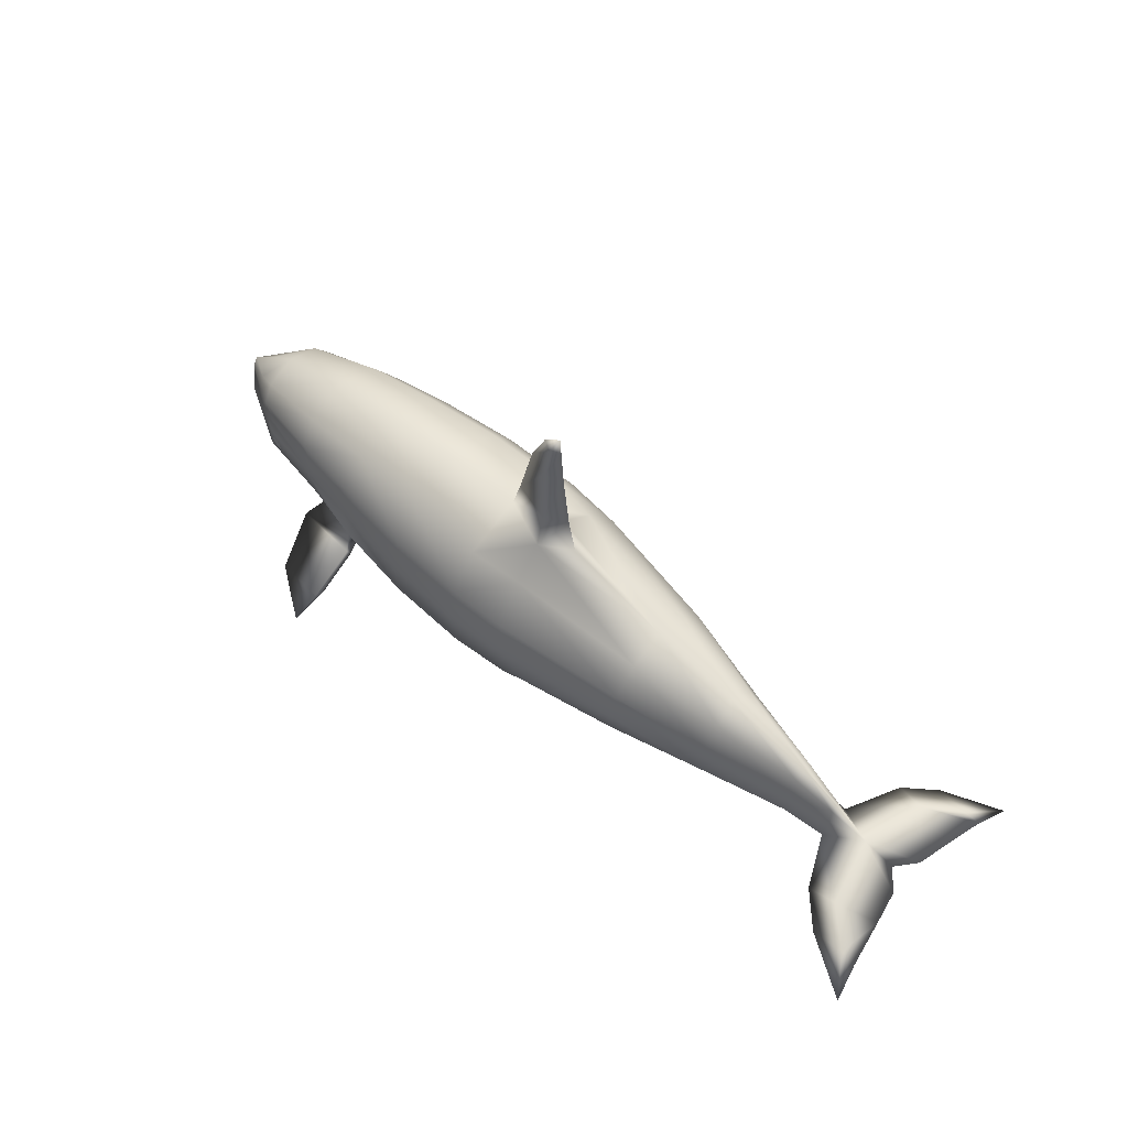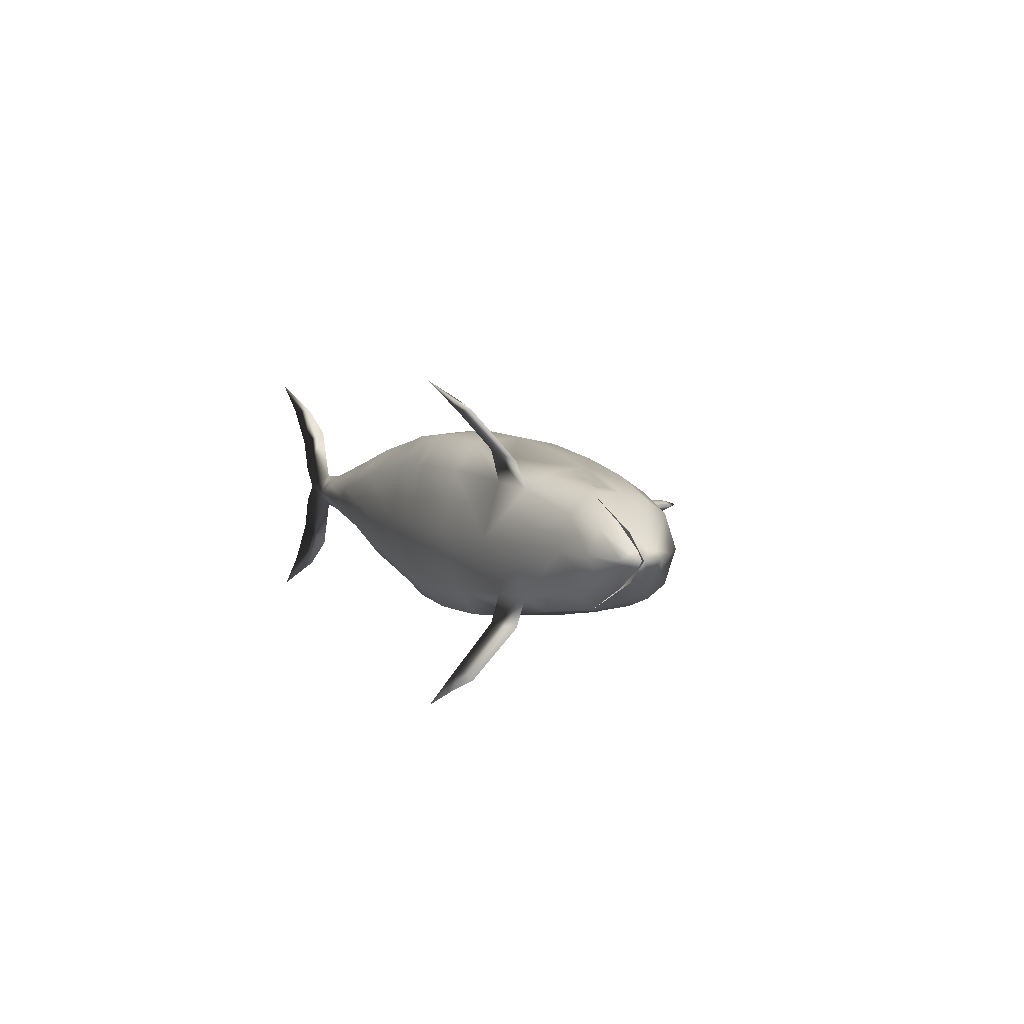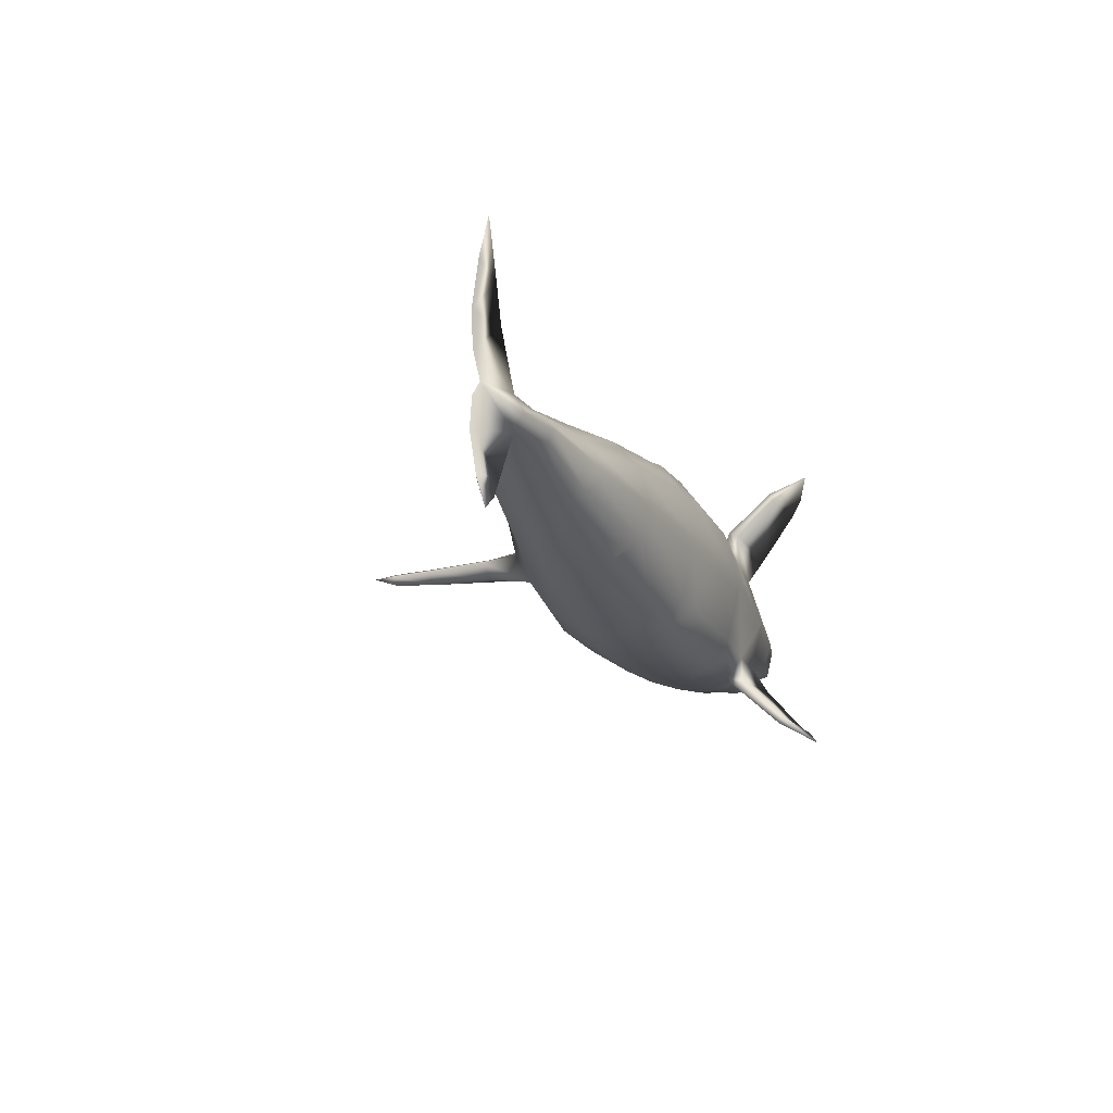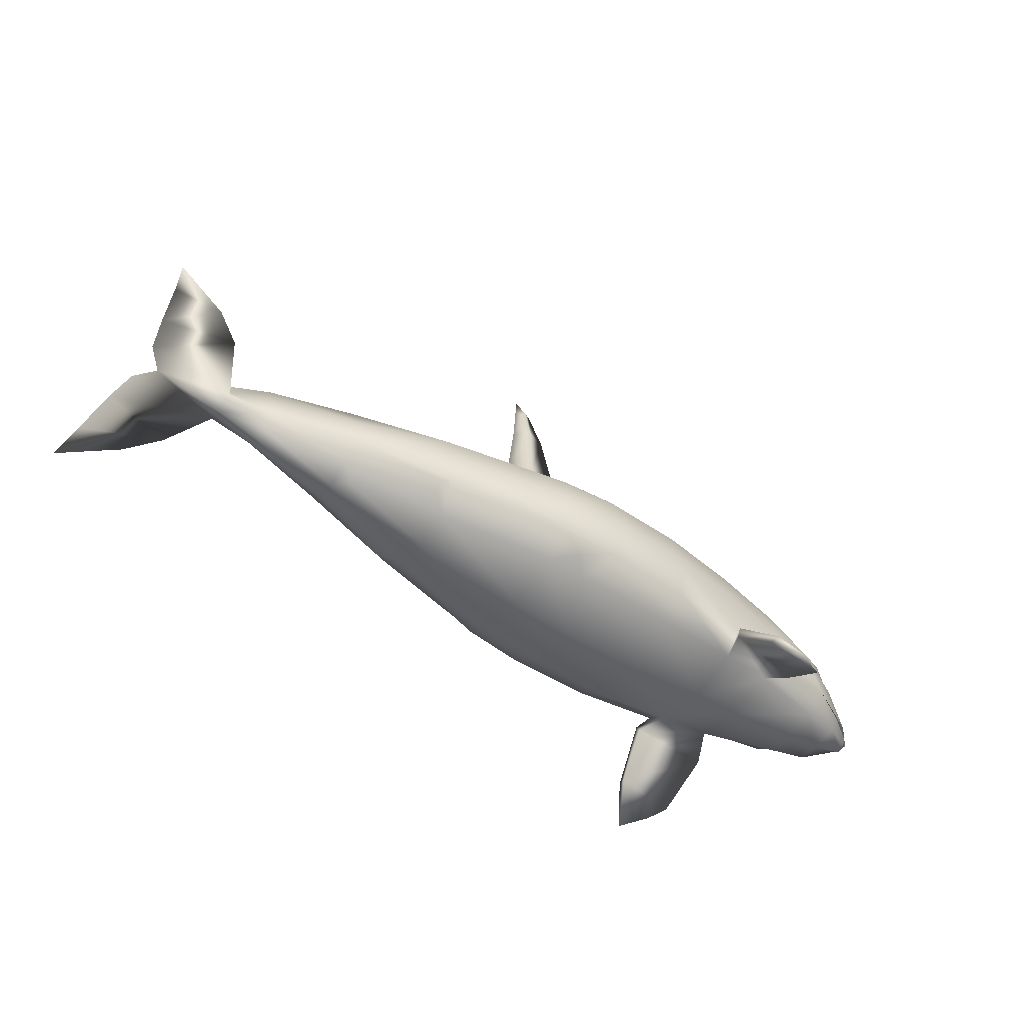
<metadata>
{"format":"obj","ext":"obj","renderer":"f3d","projection":"perspective","resolution":1024,"background":"white","views":[{"elev":58.8,"azim":-137.6,"up":"+Y"},{"elev":5.5,"azim":64.5,"up":"+Z"},{"elev":-19.8,"azim":-69.8,"up":"+Z"},{"elev":-51.6,"azim":-35.3,"up":"+Y"}]}
</metadata>
<code>
v 14.76 12.91 -23.79 1 1 1
v 20.23 12.95 -22.77 1 1 1
v 20.17 16.32 22.72 1 1 1
v 14.79 16.67 23.81 1 1 1
v 14.79 16.67 -23.81 1 1 1
v 20.23 12.95 22.77 1 1 1
v 20.17 16.32 -22.72 1 1 1
v 14.76 12.91 23.79 1 1 1
v -101.9 38.75 35.07 1 1 1
v -101.9 56.07 23.8 1 1 1
v -101.9 65.83 1.6e-05 1 1 1
v -101.9 56.08 -23.8 1 1 1
v -101.9 38.75 -35.06 1 1 1
v -101.9 23.51 -38.3 1 1 1
v -101.9 -11.73 -1e-05 1 1 1
v -101.9 23.51 38.3 1 1 1
v -101.9 -4.843 24.34 1 1 1
v -101.9 -4.843 -24.34 1 1 1
v -101.9 3.26 -36.63 1 1 1
v -101.9 3.259 36.63 1 1 1
v -126 37.58 33.39 1 1 1
v -123.8 54.36 20.92 1 1 1
v -135.1 65.27 1.8e-05 1 1 1
v -123.8 54.37 -20.92 1 1 1
v -126 37.58 -33.38 1 1 1
v -126.7 23.29 -36.47 1 1 1
v -127 -9.946 -7e-06 1 1 1
v -126.7 23.29 36.47 1 1 1
v -126.8 -3.97 23.17 1 1 1
v -126.8 -3.97 -23.17 1 1 1
v -126.7 4.25 -34.87 1 1 1
v -126.7 4.25 34.87 1 1 1
v -253.2 21.04 7.787 1 1 1
v -253.2 32.39 4.421 1 1 1
v -253.2 35.97 9e-06 1 1 1
v -253.2 32.39 -4.421 1 1 1
v -253.2 21.04 -7.781 1 1 1
v -253.2 4.733 1e-05 1 1 1
v -253.2 7.085 4.656 1 1 1
v -253.2 7.085 -4.656 1 1 1
v -253.2 12.61 -8.62 1 1 1
v -253.2 12.61 8.62 1 1 1
v -270.9 19 3.38 1 1 1
v -270.9 13.04 -7.218 1 1 1
v -270 27.28 6e-06 1 1 1
v -270.9 13.04 7.218 1 1 1
v -270.9 19 -3.379 1 1 1
v -123.8 124.5 -2.424 1 1 1
v -270.6 9.38 1.3e-05 1 1 1
v -312.5 9.655 39.26 1 1 1
v -123.8 124.5 2.424 1 1 1
v -127.9 124.2 3.6e-05 1 1 1
v -218.5 39.62 9.799 1 1 1
v -218.5 5.601 -10.28 1 1 1
v -179.6 46.19 -14.86 1 1 1
v -218.5 1.247 1e-06 1 1 1
v -218.5 12.99 -17.54 1 1 1
v -218.5 12.99 17.54 1 1 1
v -218.5 5.601 10.28 1 1 1
v -218.5 39.62 -9.799 1 1 1
v -218.5 26.06 16.19 1 1 1
v -216.7 44.61 1.4e-05 1 1 1
v -218.5 26.06 -16.19 1 1 1
v -178.9 52.09 1.4e-05 1 1 1
v -285.9 17.52 0 1 1 1
v -121.8 64.07 -7.488 1 1 1
v -121.8 64.07 7.489 1 1 1
v -127.2 133 3.9e-05 1 1 1
v -106.2 81.19 2.1e-05 1 1 1
v -122.2 81.37 4.559 1 1 1
v -122.2 81.37 -4.559 1 1 1
v -131.8 81.34 2.2e-05 1 1 1
v -120 126.7 3.7e-05 1 1 1
v -281.2 14 28.62 1 1 1
v -315.9 4.845 52.41 1 1 1
v -306.3 14 -8.076 1 1 1
v -281.2 14 -28.32 1 1 1
v -315.9 4.845 -52.55 1 1 1
v -306.3 14 8.686 1 1 1
v -306 11.78 -38.84 1 1 1
v -292.4 15.29 26.91 1 1 1
v -293 11.14 -39.77 1 1 1
v -292.4 15.29 -26.68 1 1 1
v -299.4 14.11 1.5e-05 1 1 1
v -309.2 13.51 21.89 1 1 1
v -309.2 13.51 -21.44 1 1 1
v -36.33 59.68 1.3e-05 1 1 1
v -35.9 52.39 -20.18 1 1 1
v -35.9 52.39 20.18 1 1 1
v -35.04 38.67 29.78 1 1 1
v -35.04 38.67 -29.78 1 1 1
v -34.18 24.05 32.54 1 1 1
v -32.88 3.861 31.11 1 1 1
v -32.39 -2.604 22.2 1 1 1
v -34.18 24.05 -32.54 1 1 1
v -32.31 -9.248 -1.2e-05 1 1 1
v -32.39 -2.604 -22.2 1 1 1
v -32.88 3.861 -31.11 1 1 1
v -306 11.78 38.2 1 1 1
v -312.5 9.65 -38.97 1 1 1
v -293 11.14 39.58 1 1 1
v -179.5 33.66 24.73 1 1 1
v -179.5 20.56 -27.01 1 1 1
v -177.6 8.095 -25.84 1 1 1
v -179.5 20.56 27.01 1 1 1
v -177.6 8.095 25.84 1 1 1
v -175.3 -1.834 -14.76 1 1 1
v -175.3 -1.834 14.76 1 1 1
v -174.9 -5.234 -3e-06 1 1 1
v -179.5 33.66 -24.73 1 1 1
v -179.6 46.19 14.86 1 1 1
v -113.2 111.4 3.1e-05 1 1 1
v -129 107.1 3.1e-05 1 1 1
v -121.9 108.6 3.492 1 1 1
v -121.9 108.6 -3.492 1 1 1
v -270.2 24.85 2.197 1 1 1
v -270.2 24.85 -2.197 1 1 1
v -2.657 52.77 1e-05 1 1 1
v -3.841 46.49 -17.97 1 1 1
v -3.841 46.49 17.97 1 1 1
v -5.24 35.88 25.34 1 1 1
v -5.24 35.88 -25.34 1 1 1
v -6.747 23.6 27.68 1 1 1
v -9.647 6.959 26.47 1 1 1
v -10.66 -1.61 20.58 1 1 1
v -6.747 23.6 -27.68 1 1 1
v -13.38 -8.023 -1.2e-05 1 1 1
v -10.66 -1.61 -20.58 1 1 1
v -9.647 6.959 -26.47 1 1 1
v 28.92 41.15 -4e-06 1 1 1
v 28.22 36.83 -13.13 1 1 1
v 28.22 36.83 13.13 1 1 1
v 27 30.42 18.21 1 1 1
v 27 30.42 -18.21 1 1 1
v 25.25 22.95 19.9 1 1 1
v 22.55 8.943 22.08 1 1 1
v 21.21 1.104 13.59 1 1 1
v 25.25 22.95 -19.9 1 1 1
v 19.92 -3.131 -9e-06 1 1 1
v 21.21 1.104 -13.59 1 1 1
v 22.55 8.943 -22.08 1 1 1
v 56.84 11.8 -3e-06 1 1 1
v 40.68 32.05 -9e-06 1 1 1
v 39.41 28.53 -8.771 1 1 1
v 39.41 28.53 8.771 1 1 1
v 37.01 24.67 12.52 1 1 1
v 37.01 24.67 -12.52 1 1 1
v 33.99 20.3 16.24 1 1 1
v 47.52 11.5 8.859 1 1 1
v 33.99 20.3 -16.24 1 1 1
v 47.52 11.5 -8.859 1 1 1
v 53.22 11.33 3.348 1 1 1
v 52.4 8.504 2.519 1 1 1
v 51.45 5.379 -6e-06 1 1 1
v 52.4 8.503 -2.519 1 1 1
v 53.22 11.33 -3.348 1 1 1
v 55.97 11.48 -3e-06 1 1 1
v 51.34 16.57 -4.233 1 1 1
v 52.65 19.06 -3.107 1 1 1
v 53.45 20.9 3e-06 1 1 1
v 52.65 19.06 3.107 1 1 1
v 51.34 16.57 4.233 1 1 1
v 49.73 14.39 -6.589 1 1 1
v 49.73 14.39 6.589 1 1 1
v 40.85 10.52 -12.01 1 1 1
v 38.7 3.448 -10.55 1 1 1
v 36.8 0.2848 -9e-06 1 1 1
v 40.85 10.52 12.01 1 1 1
v 38.7 3.448 10.55 1 1 1
v -36.65 -0.1876 36.2 1 1 1
v -36.69 -3.916 34.45 1 1 1
v -36.69 -3.916 -34.05 1 1 1
v -36.65 -0.1876 -35.96 1 1 1
v -5.819 -7.734 31.82 1 1 1
v -5.819 -7.734 -31.47 1 1 1
v -33.42 -18.93 53.94 1 1 1
v -34 -19.73 50.21 1 1 1
v -34 -19.73 -50.2 1 1 1
v -33.42 -18.93 -53.94 1 1 1
v -10.12 -23.82 50.83 1 1 1
v -10.12 -23.82 -50.83 1 1 1
v -27.88 -34.21 -62.66 1 1 1
v -27.88 -34.21 61.81 1 1 1
v -181.5 6.326 23.67 1 1 1
v -16.85 -29.02 55.05 1 1 1
v -181.5 6.326 -23.67 1 1 1
v -136.4 5.762 -33.15 1 1 1
v -110.8 -4.407 -22.96 1 1 1
v -180.7 3.174 20.42 1 1 1
v -180.7 3.174 -20.42 1 1 1
v -136.4 5.762 33.15 1 1 1
v -110.8 -4.407 22.96 1 1 1
v -16.85 -29.02 -55.45 1 1 1
v -213.3 1.038 -5.441 1 1 1
v -213.3 1.038 5.441 1 1 1
v -116.5 -0.07888 -29.21 1 1 1
v -116.5 -0.0789 29.21 1 1 1
v -69.12 64.43 1.1e-05 1 1 1
v -68.05 23.89 36.97 1 1 1
v -68.48 39.42 33.85 1 1 1
v -68.91 55.57 -22.96 1 1 1
v -68.48 39.42 -33.85 1 1 1
v -67.4 2.598 35.36 1 1 1
v -68.05 23.89 -36.97 1 1 1
v -67.4 2.598 -35.36 1 1 1
v -67.15 -5.794 -24.31 1 1 1
v -67.11 -12.22 -1.1e-05 1 1 1
v -68.91 55.56 22.96 1 1 1
v -67.15 -5.794 24.31 1 1 1
v -7.82 16.95 -27.08 1 1 1
v -7.82 16.95 27.08 1 1 1
v -6.101 29.2 -26.51 1 1 1
v -11.88 23.39 -28.44 1 1 1
v 18.76 18.19 -22.47 1 1 1
v 17.68 27.74 -22.1 1 1 1
v -6.101 29.2 26.51 1 1 1
v -11.88 23.39 28.44 1 1 1
v 17.68 27.74 22.33 1 1 1
v 18.76 18.19 22.47 1 1 1
v 23.4 20.63 -21.1 1 1 1
v 23.08 25.35 -20.54 1 1 1
v -10.18 26.83 -27.47 1 1 1
v -10.6 19.57 -27.76 1 1 1
v -10.18 26.83 27.47 1 1 1
v -10.6 19.57 27.76 1 1 1
v 23.08 25.35 20.4 1 1 1
v 23.4 20.63 21.27 1 1 1
v 5.737 15.96 -24.77 1 1 1
v 5.737 15.96 24.77 1 1 1
v 6.22 29.65 24.42 1 1 1
v 6.22 29.65 -24.42 1 1 1
v -3.964 4.096 -20.93 1 1 1
v -3.964 4.096 20.93 1 1 1
v 22.55 8.943 22.08 1 1 1
v 22.55 8.943 -22.08 1 1 1
v 56.84 11.8 -3e-06 1 1 1
v 47.52 11.5 8.859 1 1 1
v 47.52 11.5 -8.859 1 1 1
v 53.22 11.33 3.348 1 1 1
v 53.22 11.33 -3.348 1 1 1
v 8.562 11.2 -3e-06 1 1 1
v 55.97 11.48 -3e-06 1 1 1
v 36.71 8.502 -3e-06 1 1 1
v 40.85 10.52 -12.01 1 1 1
v 40.85 10.52 12.01 1 1 1
v 46.95 13.27 -3e-06 1 1 1
v 18.09 10.13 -20.5 1 1 1
v 18.09 10.13 20.5 1 1 1
f 84 46 79
f 79 46 74
f 79 74 85
f 85 74 101
f 85 101 50
f 50 101 75
f 78 82 100
f 100 82 77
f 100 77 86
f 86 77 44
f 86 44 76
f 76 44 84
f 31 196 30
f 30 196 188
f 30 188 27
f 27 188 15
f 27 15 29
f 187 31 107
f 107 31 30
f 107 30 109
f 109 30 27
f 109 27 108
f 108 27 29
f 108 29 191
f 191 29 32
f 210 223 126
f 126 223 213
f 126 213 222
f 217 123 224
f 216 224 123
f 216 123 230
f 230 123 218
f 125 94 96
f 96 94 209
f 96 209 207
f 207 209 17
f 207 17 15
f 15 17 192
f 15 192 29
f 29 192 197
f 29 197 32
f 136 233 137
f 137 233 125
f 137 125 127
f 127 125 96
f 127 96 97
f 97 96 207
f 97 207 206
f 206 207 15
f 206 15 18
f 18 15 188
f 153 168 169
f 169 168 136
f 169 136 137
f 154 153 169
f 154 169 167
f 167 169 137
f 167 137 139
f 139 137 127
f 139 127 128
f 128 127 97
f 232 141 140
f 140 141 165
f 140 165 166
f 166 165 156
f 166 156 155
f 155 156 157
f 128 232 140
f 128 140 139
f 139 140 166
f 139 166 167
f 167 166 155
f 167 155 154
f 154 155 157
f 154 157 153
f 153 157 152
f 153 152 168
f 194 107 109
f 194 109 56
f 56 109 195
f 109 108 195
f 190 186 104
f 190 104 107
f 107 104 187
f 184 189 108
f 184 108 106
f 106 108 191
f 126 222 212
f 126 212 215
f 215 212 231
f 217 225 123
f 123 225 211
f 123 211 219
f 219 211 229
f 219 227 123
f 123 227 135
f 123 135 218
f 218 135 226
f 210 126 228
f 228 126 214
f 215 221 126
f 126 221 138
f 126 138 214
f 214 138 220
f 60 64 55
f 55 64 66
f 83 80 86
f 86 80 100
f 81 50 99
f 99 50 75
f 85 50 81
f 85 81 79
f 79 81 65
f 79 65 84
f 84 65 76
f 78 100 80
f 78 80 82
f 82 80 83
f 82 83 77
f 77 83 44
f 44 41 40
f 44 40 49
f 49 40 38
f 49 38 39
f 39 42 49
f 113 72 114
f 113 114 51
f 51 114 73
f 51 73 68
f 68 73 48
f 68 48 52
f 52 48 115
f 52 115 113
f 113 115 71
f 113 71 72
f 72 71 66
f 72 66 23
f 23 66 64
f 23 64 67
f 67 64 22
f 67 22 11
f 11 22 10
f 11 10 208
f 208 10 200
f 208 200 90
f 90 200 92
f 90 92 224
f 224 92 217
f 72 70 114
f 202 13 201
f 202 201 88
f 88 201 87
f 88 87 119
f 119 87 118
f 119 118 131
f 131 118 130
f 69 71 115
f 69 115 112
f 112 115 48
f 112 48 73
f 18 19 205
f 18 205 206
f 206 205 98
f 206 98 97
f 97 98 172
f 97 172 128
f 128 172 175
f 128 175 98
f 98 175 173
f 98 173 172
f 172 173 178
f 172 178 175
f 175 178 181
f 175 181 179
f 179 181 193
f 179 193 182
f 182 193 178
f 182 178 179
f 179 178 173
f 179 173 175
f 72 23 70
f 70 23 67
f 70 67 69
f 69 67 11
f 69 11 71
f 71 11 66
f 9 21 28
f 28 21 102
f 28 102 105
f 61 34 33
f 61 33 58
f 58 33 42
f 58 42 59
f 59 42 39
f 59 39 56
f 56 39 38
f 56 38 54
f 54 38 40
f 54 40 57
f 57 40 41
f 60 36 62
f 36 35 62
f 62 35 53
f 62 53 111
f 111 53 102
f 111 102 21
f 47 41 44
f 47 44 65
f 65 44 83
f 65 83 76
f 76 83 86
f 34 116 43
f 43 116 65
f 43 65 46
f 46 65 81
f 46 81 74
f 74 81 99
f 74 99 101
f 101 99 75
f 33 34 43
f 33 43 42
f 42 43 46
f 42 46 49
f 49 46 84
f 49 84 44
f 110 55 24
f 24 55 66
f 24 66 12
f 12 66 11
f 12 11 198
f 198 11 208
f 198 208 89
f 89 208 90
f 89 90 120
f 120 90 121
f 120 121 132
f 132 121 133
f 132 133 145
f 145 133 146
f 145 146 162
f 162 146 164
f 162 164 142
f 142 164 149
f 106 191 105
f 106 105 58
f 58 105 102
f 58 102 61
f 61 102 53
f 61 53 34
f 34 53 35
f 34 35 116
f 116 35 45
f 116 45 65
f 65 45 117
f 65 117 47
f 47 117 37
f 47 37 41
f 41 37 63
f 41 63 57
f 57 63 110
f 57 110 103
f 103 110 25
f 103 25 26
f 26 25 14
f 26 14 19
f 19 14 204
f 19 204 205
f 205 204 95
f 205 95 98
f 98 95 223
f 98 223 210
f 73 114 112
f 112 114 70
f 112 70 69
f 113 51 52
f 52 51 68
f 45 35 117
f 117 35 36
f 117 36 37
f 37 36 60
f 37 60 63
f 63 60 55
f 63 55 110
f 211 225 124
f 124 225 93
f 124 93 125
f 125 93 174
f 125 174 171
f 171 174 177
f 171 177 176
f 122 119 134
f 122 134 231
f 231 134 215
f 119 131 134
f 232 128 129
f 129 128 98
f 129 98 210
f 162 142 161
f 162 161 145
f 145 161 143
f 145 143 132
f 132 143 130
f 132 130 120
f 120 130 118
f 120 118 89
f 89 118 87
f 89 87 198
f 198 87 201
f 198 201 12
f 12 201 13
f 12 13 24
f 24 13 25
f 24 25 110
f 130 143 144
f 130 144 131
f 131 144 147
f 131 147 134
f 134 147 150
f 134 150 138
f 138 150 141
f 138 141 220
f 220 141 214
f 158 159 142
f 158 142 163
f 163 142 151
f 159 160 142
f 142 160 161
f 143 161 160
f 143 160 144
f 144 160 159
f 144 159 147
f 147 159 158
f 147 158 150
f 150 158 163
f 150 163 141
f 141 163 151
f 174 180 177
f 94 125 171
f 94 171 170
f 170 171 176
f 149 148 136
f 136 148 135
f 136 227 219
f 136 135 227
f 149 164 148
f 148 164 146
f 148 146 135
f 135 146 133
f 135 133 226
f 226 133 218
f 93 199 203
f 203 199 16
f 203 16 20
f 20 16 32
f 20 32 197
f 193 181 178
f 125 233 124
f 124 233 136
f 124 136 229
f 229 136 219
f 197 192 20
f 20 192 17
f 20 17 209
f 106 58 184
f 184 58 59
f 184 59 189
f 189 59 108
f 57 190 54
f 54 190 107
f 54 107 194
f 186 190 57
f 186 57 104
f 104 57 103
f 104 103 187
f 187 103 26
f 187 26 31
f 31 26 19
f 31 19 196
f 196 19 18
f 196 18 188
f 194 56 54
f 108 59 195
f 195 59 56
f 105 191 32
f 105 32 28
f 28 32 16
f 28 16 9
f 9 16 199
f 91 95 204
f 91 204 202
f 202 204 14
f 202 14 13
f 13 14 25
f 91 202 88
f 91 88 122
f 122 88 119
f 20 209 203
f 203 209 94
f 203 94 93
f 93 94 170
f 93 170 174
f 174 170 176
f 174 176 180
f 180 176 185
f 180 185 177
f 177 185 183
f 177 183 176
f 176 183 185
f 223 95 213
f 213 95 91
f 213 91 222
f 222 91 122
f 222 122 212
f 212 122 231
f 134 221 215
f 134 138 221
f 129 210 228
f 229 211 124
f 225 217 93
f 93 217 92
f 93 92 199
f 199 92 200
f 199 200 9
f 9 200 10
f 9 10 21
f 21 10 22
f 21 22 111
f 111 22 64
f 111 64 62
f 62 64 60
f 121 90 216
f 216 90 224
f 228 214 129
f 129 214 141
f 129 141 232
f 218 133 121
f 218 121 230
f 230 121 216
f 1 5 2
f 2 5 7
f 3 4 6
f 6 4 8
f 237 234 248
f 239 242 243
f 244 235 247
f 243 242 240
f 248 234 245
f 247 235 238
f 237 246 236
f 236 246 238
f 243 245 239
f 240 244 243
f 246 237 241
f 241 237 248
f 238 246 241
f 238 241 247
f 247 241 244
f 245 243 241
f 241 248 245
f 241 243 244

</code>
